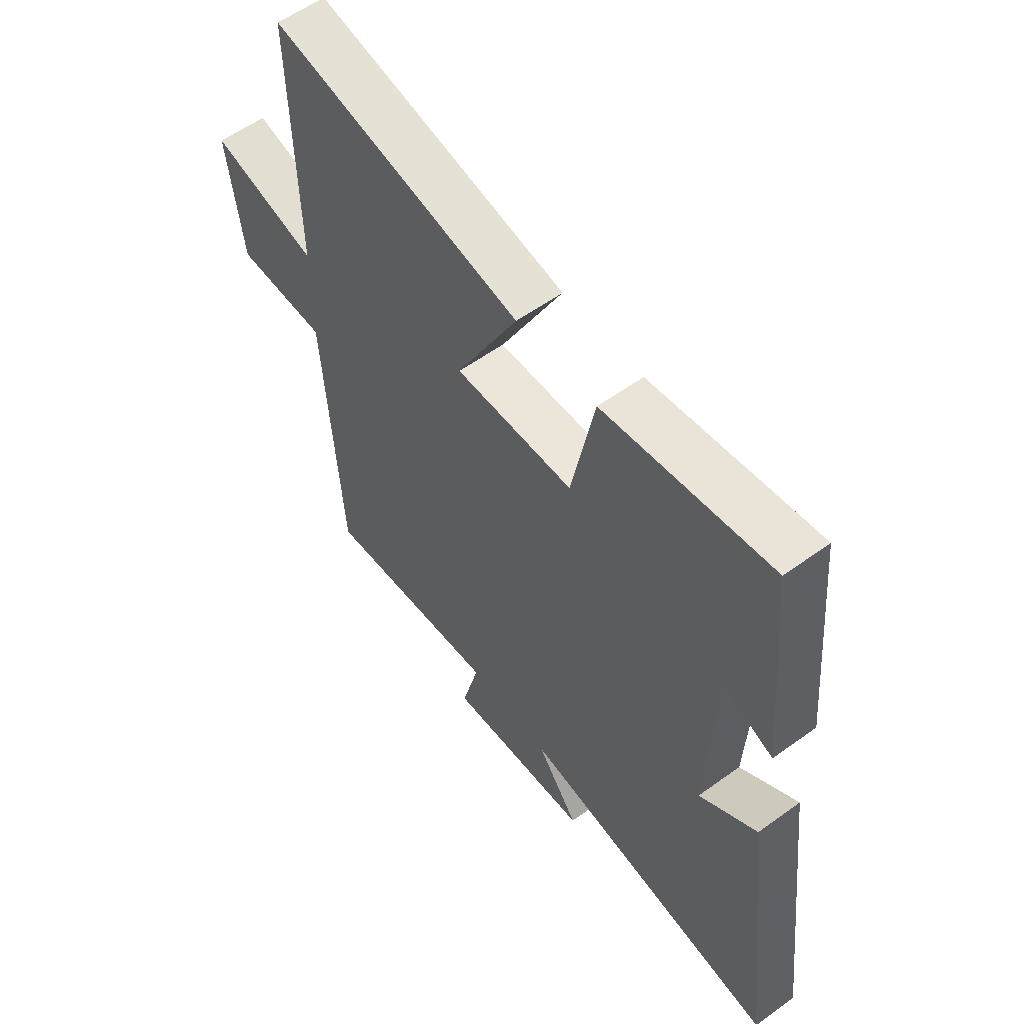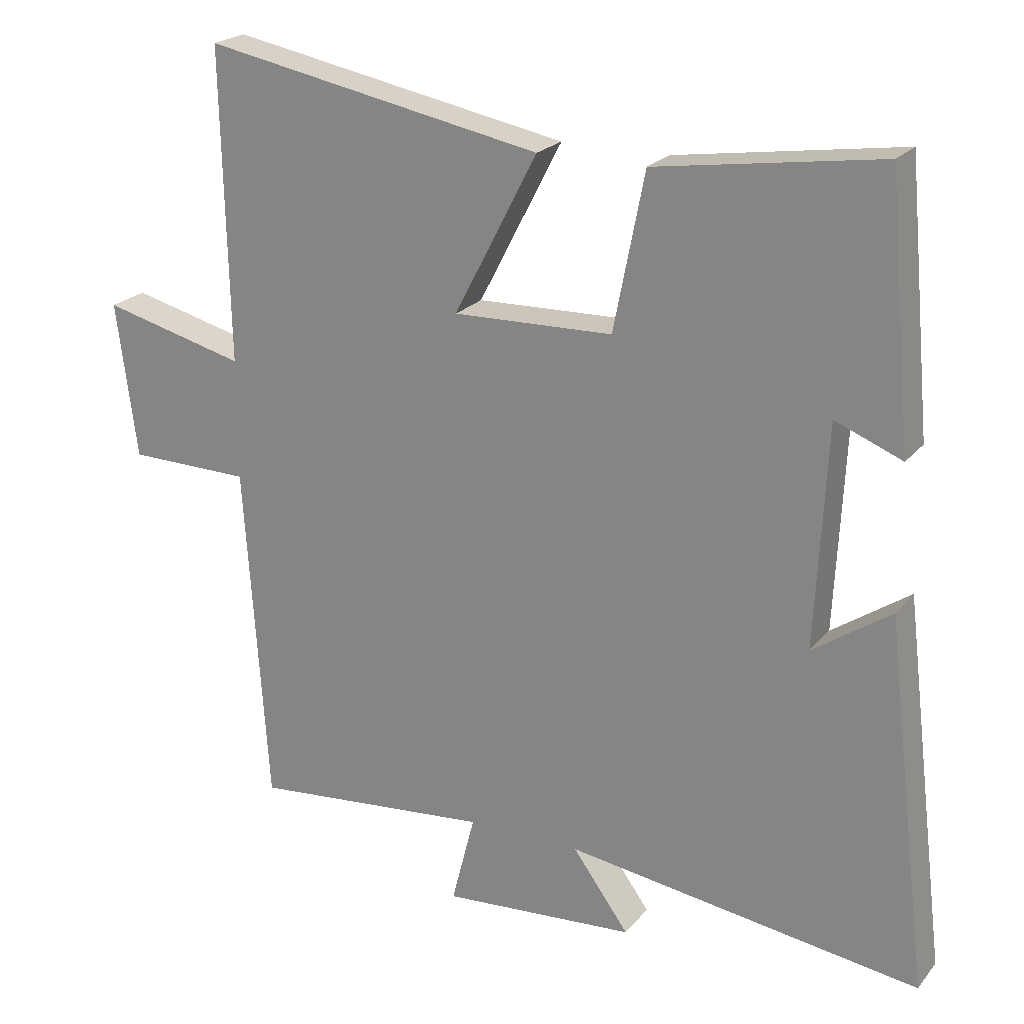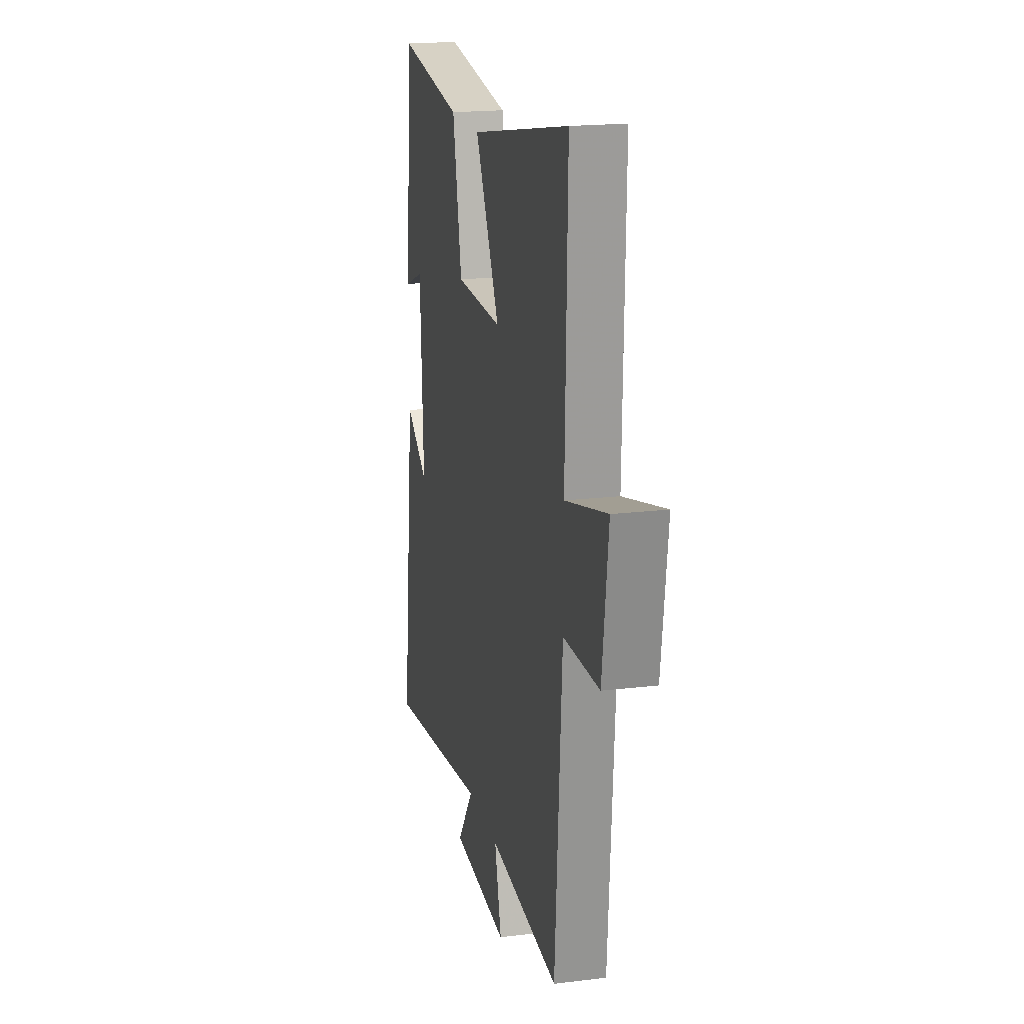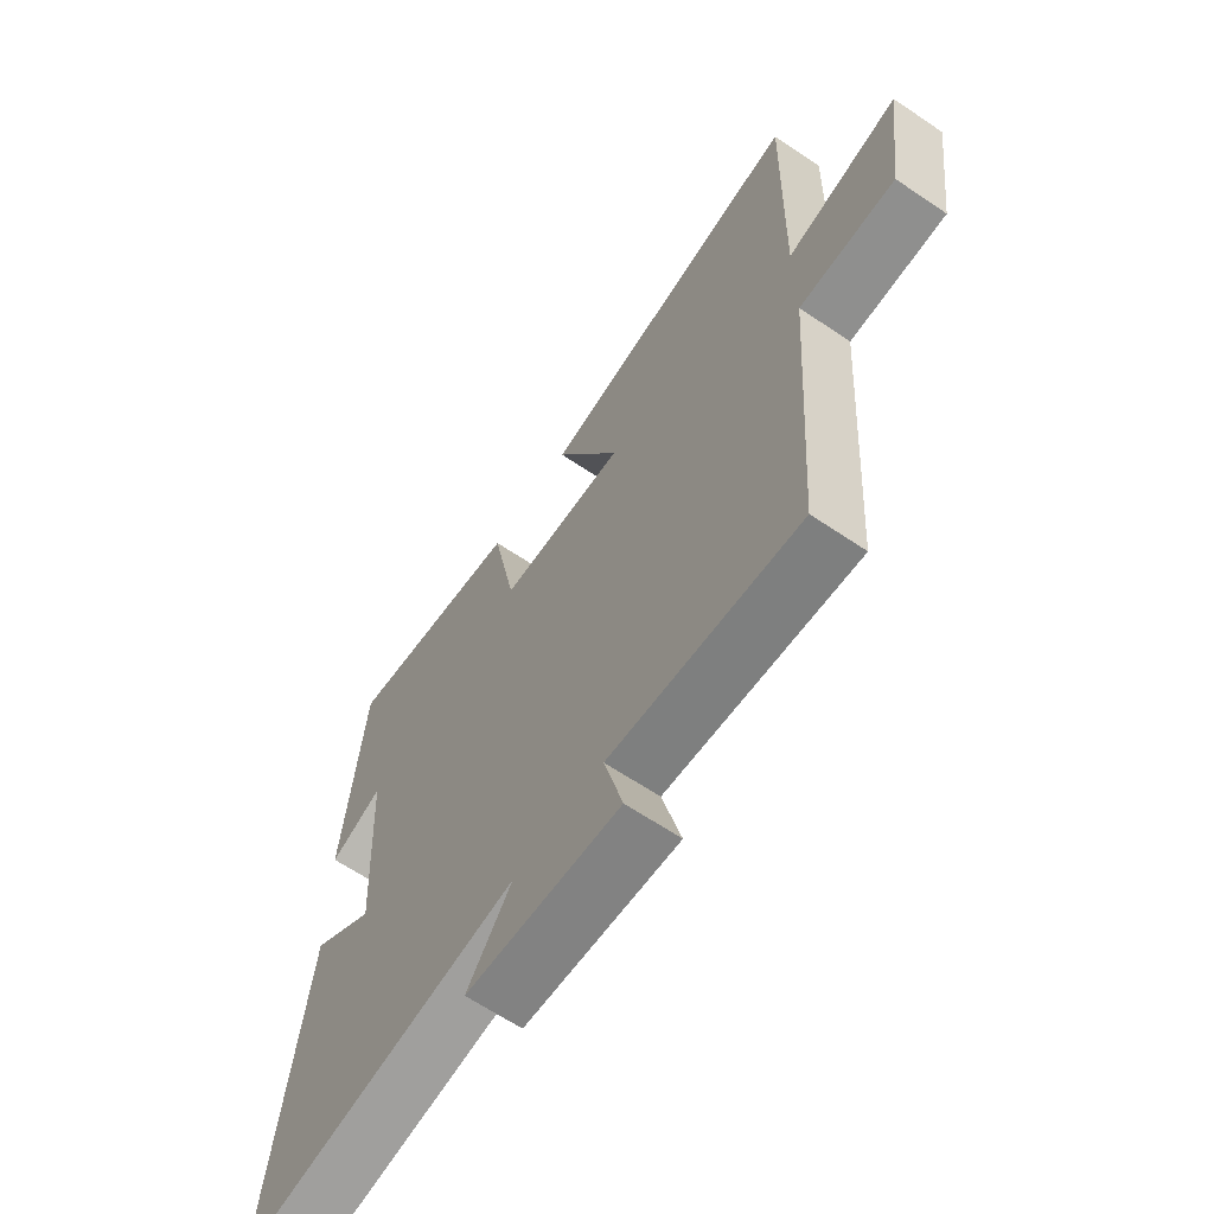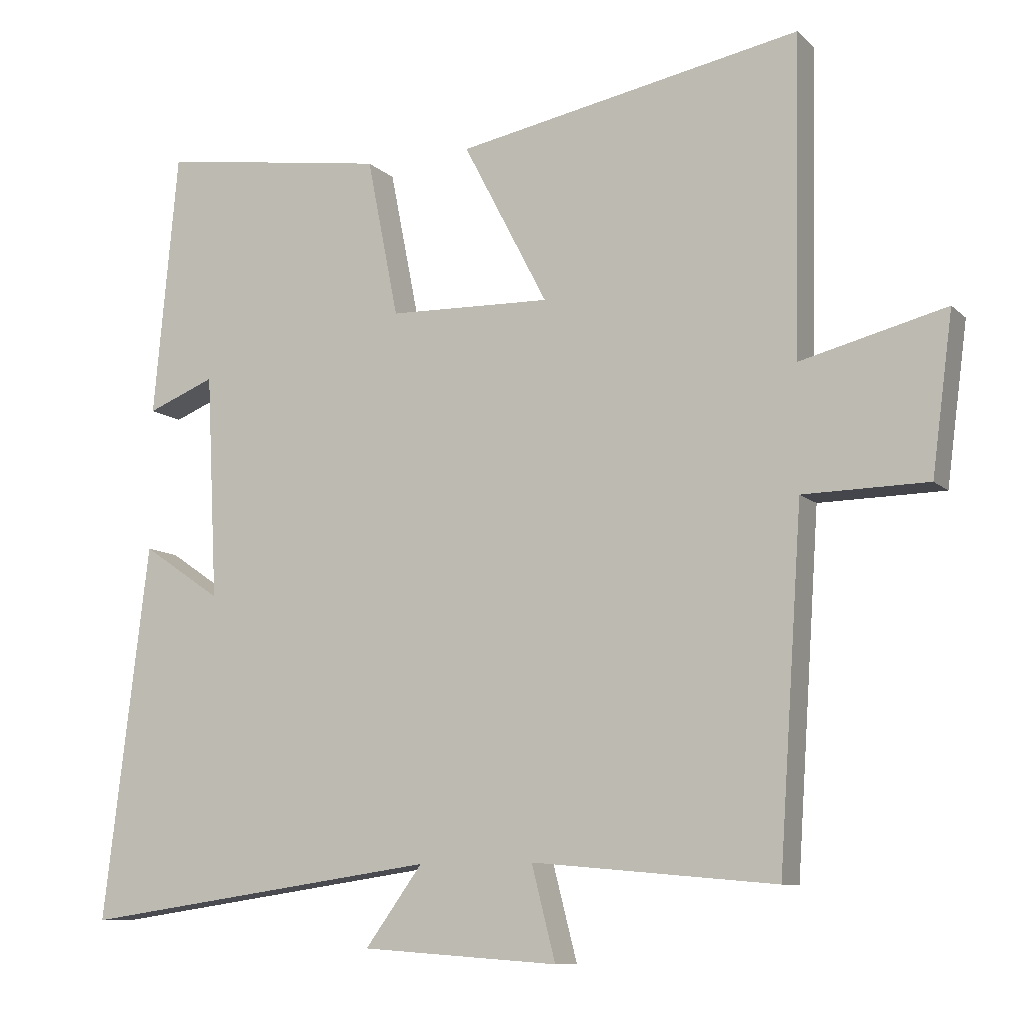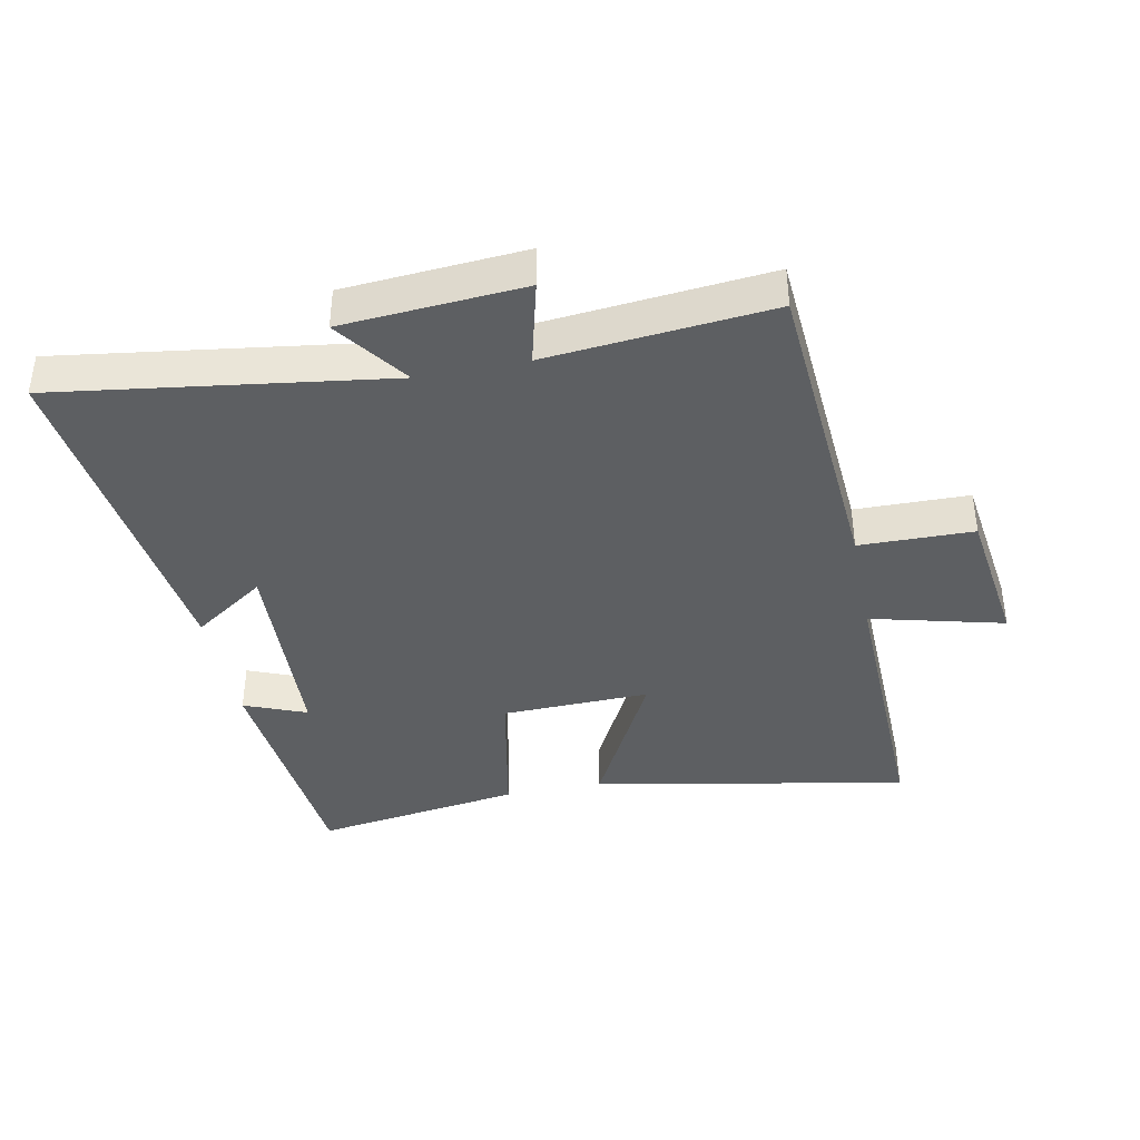
<metadata>
{"format":"obj","ext":"obj","renderer":"f3d","projection":"perspective","resolution":1024,"background":"white","views":[{"elev":57.1,"azim":53.0,"up":"+Z"},{"elev":21.9,"azim":28.2,"up":"+Z"},{"elev":19.1,"azim":-103.0,"up":"+Z"},{"elev":-64.3,"azim":-124.3,"up":"+Z"},{"elev":-9.7,"azim":-154.6,"up":"+Z"},{"elev":-39.6,"azim":-168.6,"up":"+Y"}]}
</metadata>
<code>
v 0.565 0.07 -0.574
v 0.049 0.07 -0.5
v 0.131 0.07 -0.613
v -0.151 0.07 -0.633
v -0.117 0.07 -0.5
v -0.466 0.07 -0.532
v -0.5 0.07 -0.033
v -0.678 0.07 -0.03
v -0.708 0.07 0.196
v -0.5 0.07 0.143
v -0.51 0.07 0.595
v -0.017 0.07 0.5
v -0.138 0.07 0.267
v 0.094 0.07 0.273
v 0.139 0.07 0.5
v 0.465 0.07 0.548
v 0.5 0.07 0.169
v 0.403 0.07 0.208
v 0.387 0.07 -0.114
v 0.5 0.07 -0.037
v 0.565 0 -0.574
v 0.049 0 -0.5
v 0.131 0 -0.613
v -0.151 0 -0.633
v -0.117 0 -0.5
v -0.466 0 -0.532
v -0.5 0 -0.033
v -0.678 0 -0.03
v -0.708 0 0.196
v -0.5 0 0.143
v -0.51 0 0.595
v -0.017 0 0.5
v -0.138 0 0.267
v 0.094 0 0.273
v 0.139 0 0.5
v 0.465 0 0.548
v 0.5 0 0.169
v 0.403 0 0.208
v 0.387 0 -0.114
v 0.5 0 -0.037
f 19 20 1 2
f 18 19 2
f 15 16 17 18
f 14 15 18 2
f 13 14 2
f 10 11 12 13
f 10 13 2
f 7 8 9 10
f 5 6 7 10
f 5 10 2 3
f 3 4 5
f 22 21 40 39
f 22 39 38
f 38 37 36 35
f 22 38 35 34
f 22 34 33
f 33 32 31 30
f 22 33 30
f 30 29 28 27
f 30 27 26 25
f 23 22 30 25
f 25 24 23
f 1 21 22 2
f 2 22 23 3
f 3 23 24 4
f 4 24 25 5
f 5 25 26 6
f 6 26 27 7
f 7 27 28 8
f 8 28 29 9
f 9 29 30 10
f 10 30 31 11
f 11 31 32 12
f 12 32 33 13
f 13 33 34 14
f 14 34 35 15
f 15 35 36 16
f 16 36 37 17
f 17 37 38 18
f 18 38 39 19
f 19 39 40 20
f 20 40 21 1

</code>
